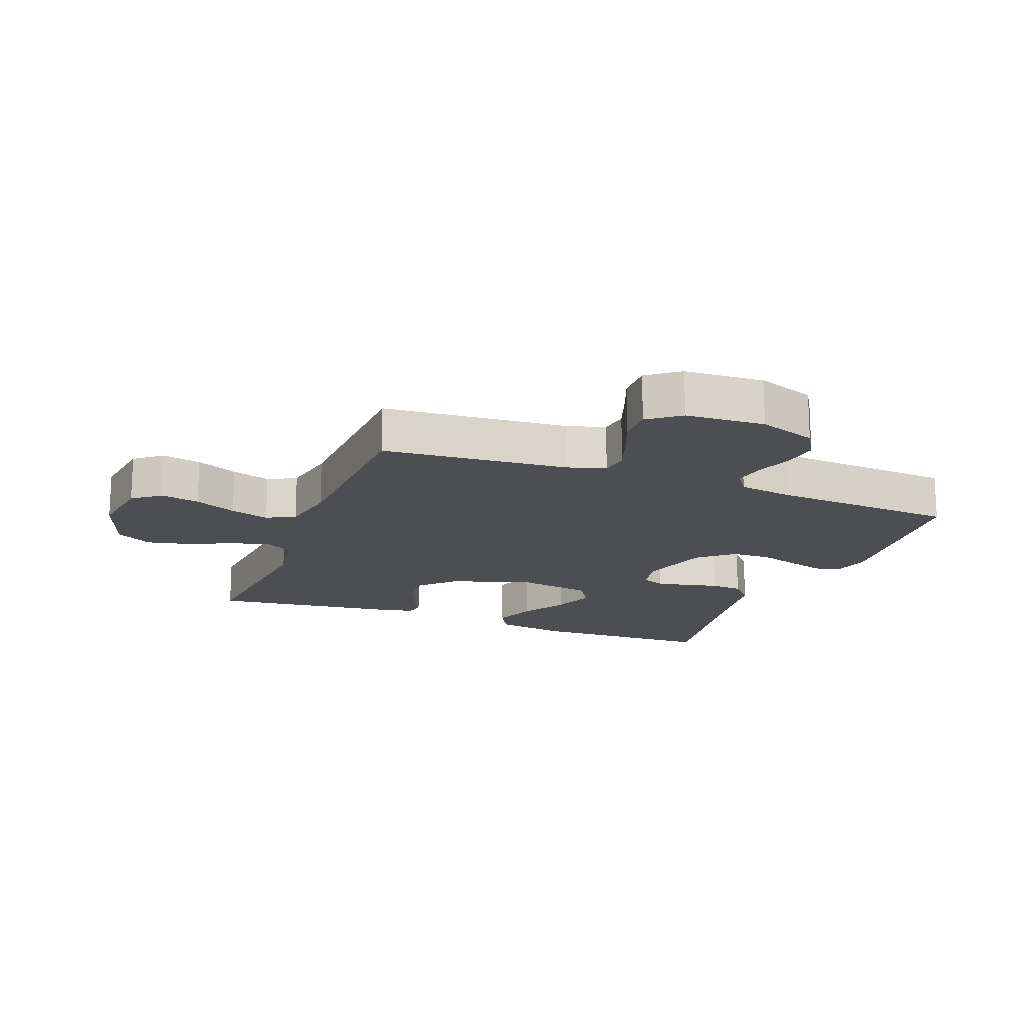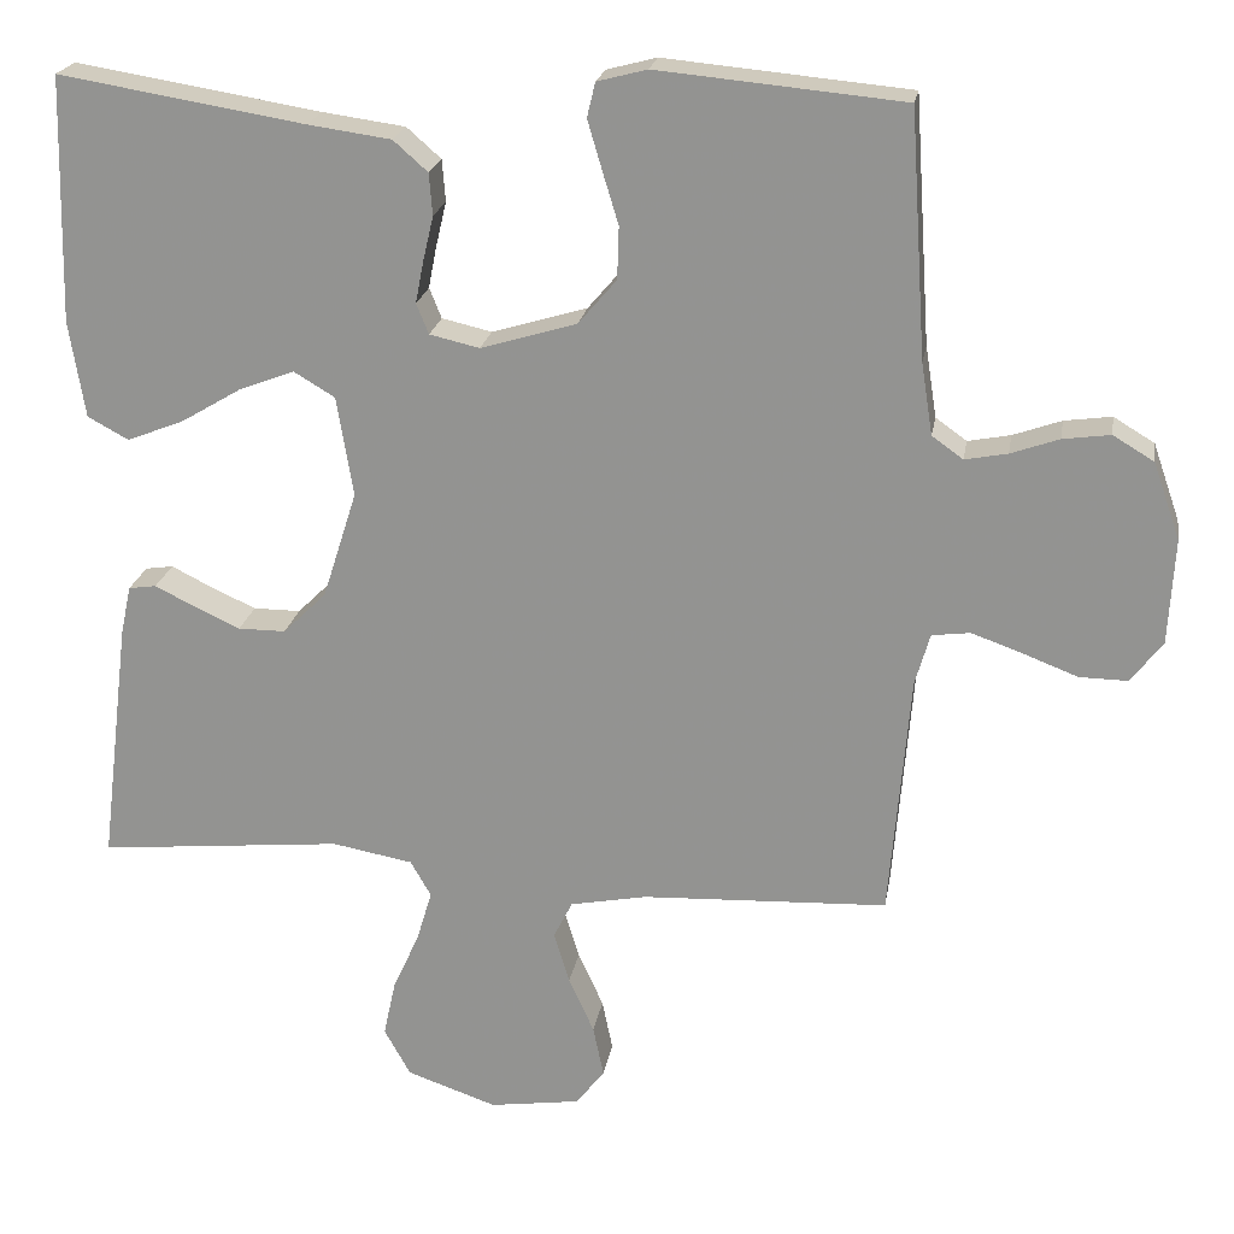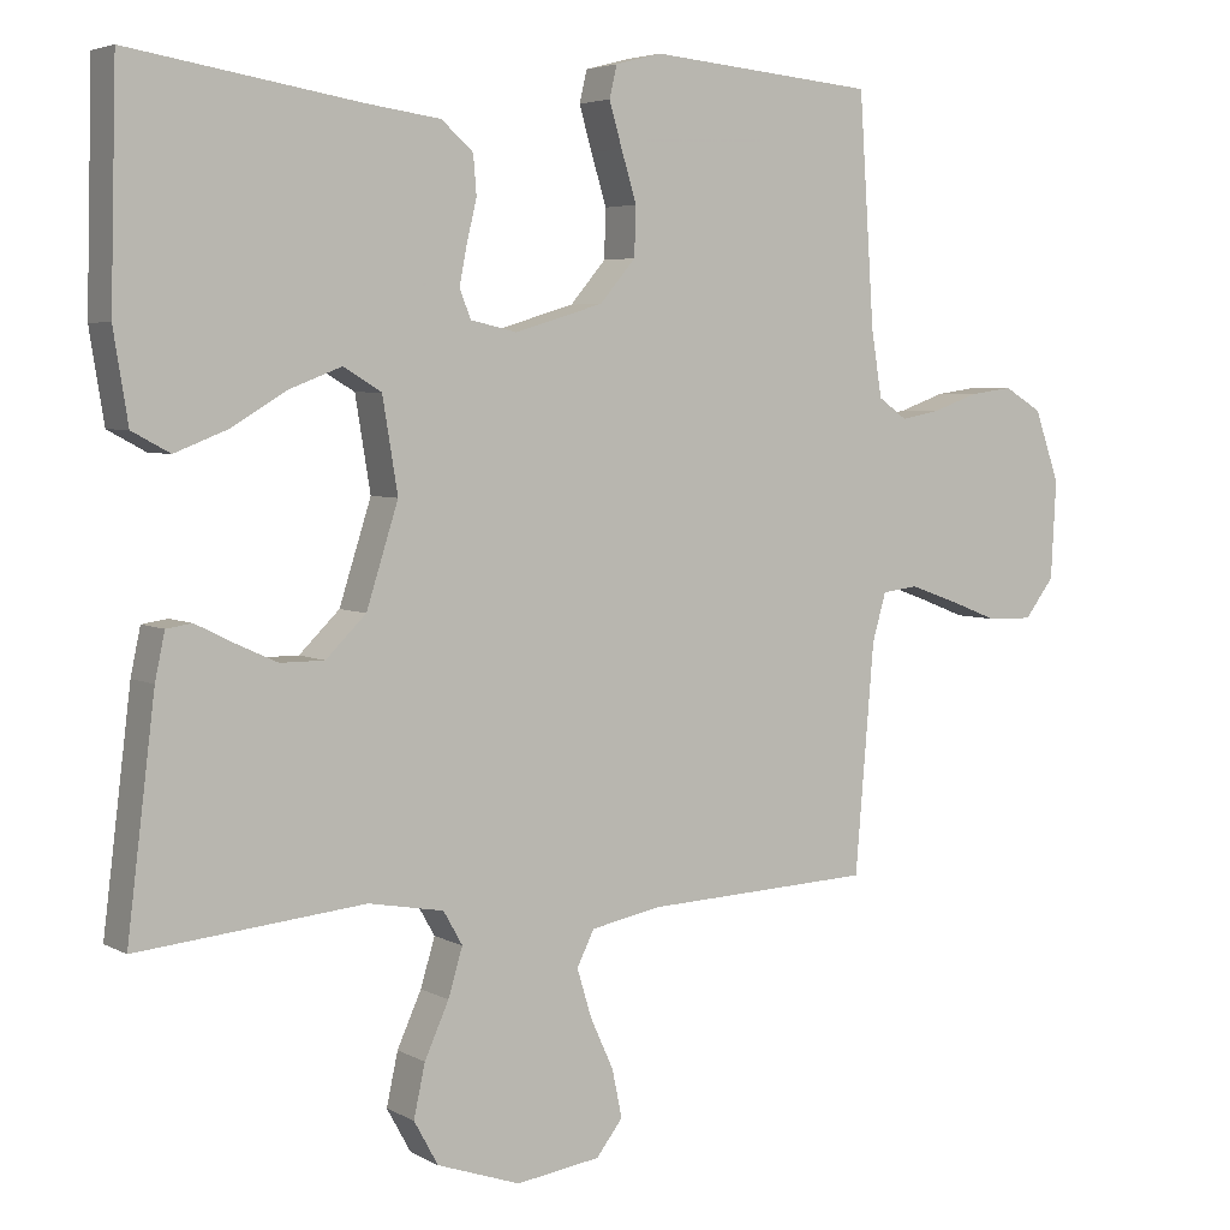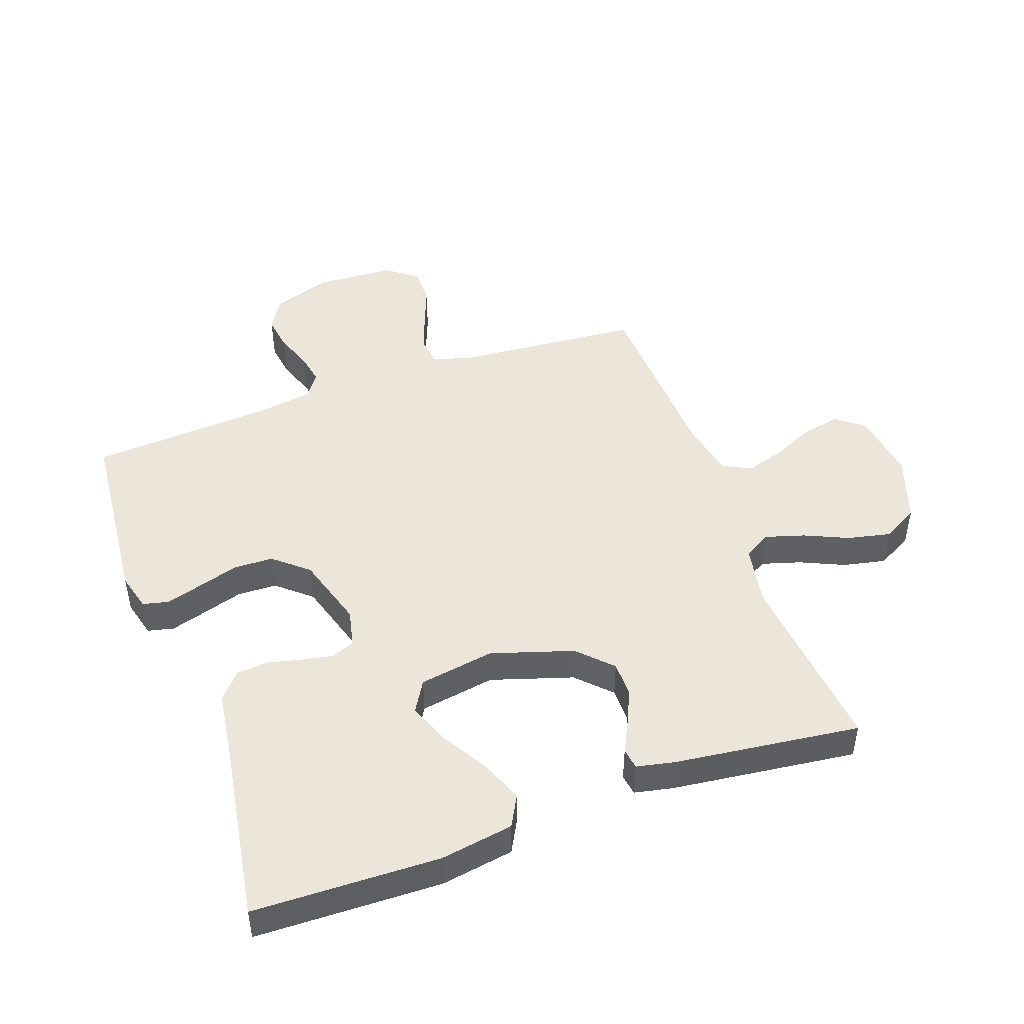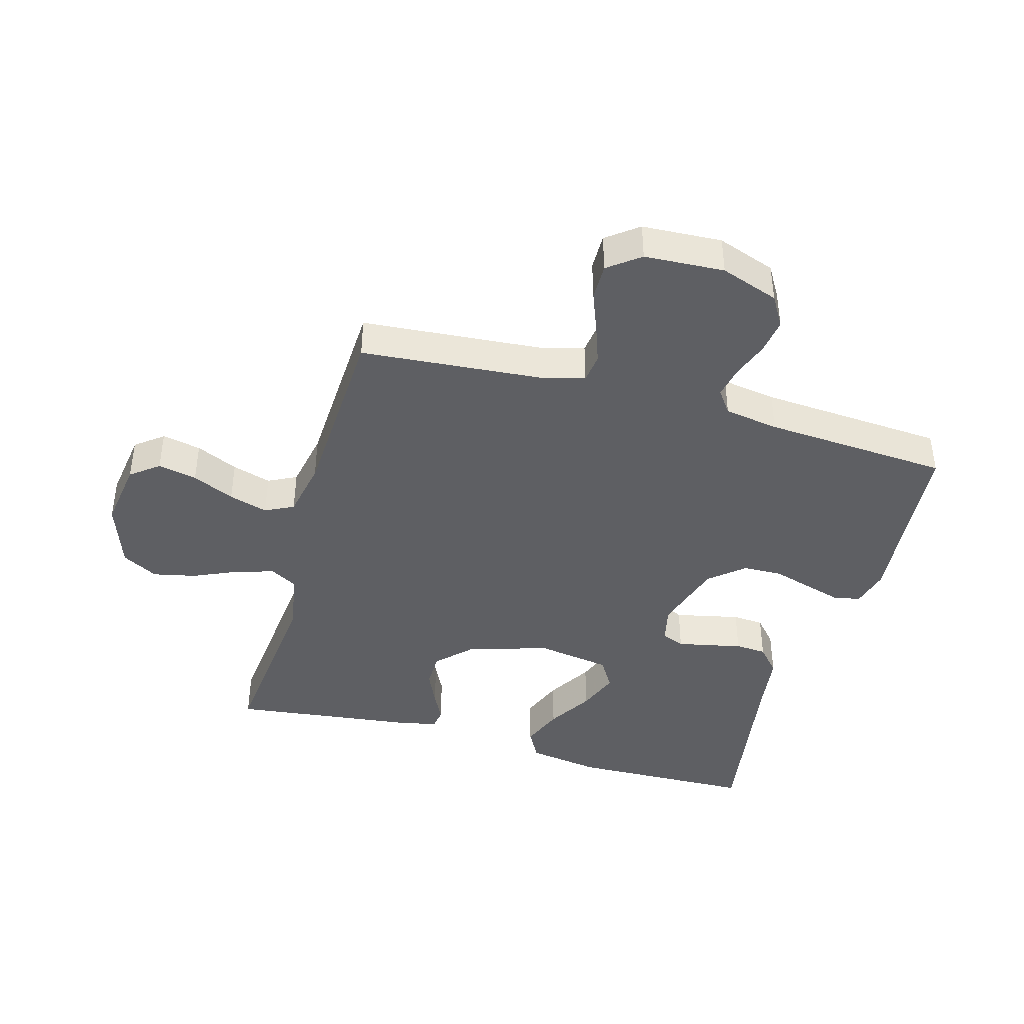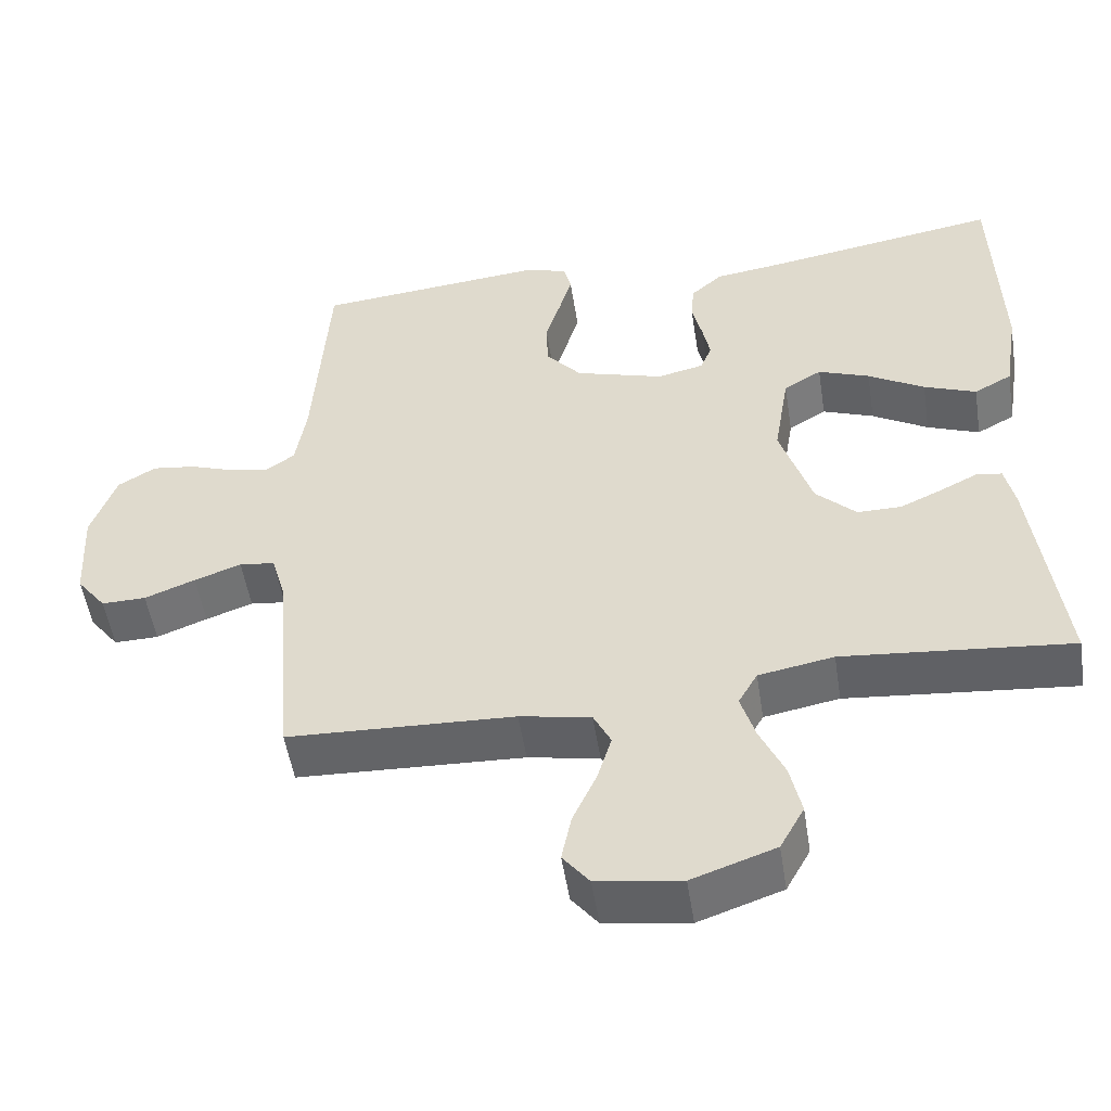
<metadata>
{"format":"obj","ext":"obj","renderer":"f3d","projection":"perspective","resolution":1024,"background":"white","views":[{"elev":-16.9,"azim":-110.9,"up":"+Y"},{"elev":21.5,"azim":-170.6,"up":"+Z"},{"elev":4.7,"azim":148.5,"up":"+Z"},{"elev":47.1,"azim":70.2,"up":"+Y"},{"elev":-41.6,"azim":-105.8,"up":"+Y"},{"elev":-51.9,"azim":8.9,"up":"+Z"}]}
</metadata>
<code>
v -0.5 0.07 0.5
v -0.2 0.07 0.528
v -0.139 0.07 0.512
v -0.129 0.07 0.47
v -0.146 0.07 0.412
v -0.166 0.07 0.346
v -0.164 0.07 0.282
v -0.117 0.07 0.227
v 0 0.07 0.192
v 0.061 0.07 0.206
v 0.076 0.07 0.243
v 0.066 0.07 0.294
v 0.053 0.07 0.349
v 0.057 0.07 0.4
v 0.099 0.07 0.437
v 0.2 0.07 0.451
v 0.5 0.07 0.5
v 0.508 0.07 0.2
v 0.489 0.07 0.082
v 0.439 0.07 0.055
v 0.37 0.07 0.082
v 0.296 0.07 0.126
v 0.228 0.07 0.152
v 0.178 0.07 0.122
v 0.158 0.07 0
v 0.2 0.07 -0.132
v 0.253 0.07 -0.184
v 0.311 0.07 -0.184
v 0.368 0.07 -0.158
v 0.416 0.07 -0.134
v 0.45 0.07 -0.139
v 0.463 0.07 -0.2
v 0.5 0.07 -0.5
v 0.2 0.07 -0.471
v 0.101 0.07 -0.489
v 0.076 0.07 -0.533
v 0.095 0.07 -0.596
v 0.127 0.07 -0.667
v 0.142 0.07 -0.736
v 0.11 0.07 -0.794
v 0 0.07 -0.832
v -0.111 0.07 -0.816
v -0.146 0.07 -0.771
v -0.133 0.07 -0.708
v -0.102 0.07 -0.64
v -0.083 0.07 -0.577
v -0.106 0.07 -0.531
v -0.2 0.07 -0.513
v -0.5 0.07 -0.5
v -0.525 0.07 -0.2
v -0.543 0.07 -0.137
v -0.59 0.07 -0.131
v -0.652 0.07 -0.153
v -0.719 0.07 -0.179
v -0.778 0.07 -0.18
v -0.817 0.07 -0.129
v -0.824 0.07 0
v -0.791 0.07 0.094
v -0.741 0.07 0.124
v -0.683 0.07 0.116
v -0.624 0.07 0.095
v -0.572 0.07 0.085
v -0.534 0.07 0.112
v -0.52 0.07 0.2
v -0.5 0 0.5
v -0.2 0 0.528
v -0.139 0 0.512
v -0.129 0 0.47
v -0.146 0 0.412
v -0.166 0 0.346
v -0.164 0 0.282
v -0.117 0 0.227
v 0 0 0.192
v 0.061 0 0.206
v 0.076 0 0.243
v 0.066 0 0.294
v 0.053 0 0.349
v 0.057 0 0.4
v 0.099 0 0.437
v 0.2 0 0.451
v 0.5 0 0.5
v 0.508 0 0.2
v 0.489 0 0.082
v 0.439 0 0.055
v 0.37 0 0.082
v 0.296 0 0.126
v 0.228 0 0.152
v 0.178 0 0.122
v 0.158 0 0
v 0.2 0 -0.132
v 0.253 0 -0.184
v 0.311 0 -0.184
v 0.368 0 -0.158
v 0.416 0 -0.134
v 0.45 0 -0.139
v 0.463 0 -0.2
v 0.5 0 -0.5
v 0.2 0 -0.471
v 0.101 0 -0.489
v 0.076 0 -0.533
v 0.095 0 -0.596
v 0.127 0 -0.667
v 0.142 0 -0.736
v 0.11 0 -0.794
v 0 0 -0.832
v -0.111 0 -0.816
v -0.146 0 -0.771
v -0.133 0 -0.708
v -0.102 0 -0.64
v -0.083 0 -0.577
v -0.106 0 -0.531
v -0.2 0 -0.513
v -0.5 0 -0.5
v -0.525 0 -0.2
v -0.543 0 -0.137
v -0.59 0 -0.131
v -0.652 0 -0.153
v -0.719 0 -0.179
v -0.778 0 -0.18
v -0.817 0 -0.129
v -0.824 0 0
v -0.791 0 0.094
v -0.741 0 0.124
v -0.683 0 0.116
v -0.624 0 0.095
v -0.572 0 0.085
v -0.534 0 0.112
v -0.52 0 0.2
f 59 60 61
f 58 59 61
f 57 58 61
f 56 57 61
f 55 56 61
f 54 55 61
f 53 54 61
f 52 53 61 62
f 51 52 62 63
f 48 49 50
f 51 63 64
f 50 51 64
f 48 50 64
f 47 48 64
f 43 44 45
f 42 43 45
f 41 42 45
f 40 41 45
f 39 40 45
f 38 39 45
f 37 38 45
f 36 37 45 46
f 35 36 46 47
f 32 33 34
f 31 32 34
f 30 31 34
f 29 30 34
f 28 29 34 35
f 27 28 35 47
f 20 21 22
f 19 20 22
f 18 19 22
f 17 18 22
f 16 17 22
f 16 22 23
f 15 16 23
f 14 15 23
f 13 14 23
f 12 13 23
f 11 12 23 24
f 4 5 6
f 3 4 6
f 2 3 6
f 1 2 6
f 64 1 6
f 64 6 7
f 26 27 47 64
f 25 26 64
f 10 11 24 25
f 9 10 25
f 8 9 25 64
f 7 8 64
f 125 124 123
f 125 123 122
f 125 122 121
f 125 121 120
f 125 120 119
f 125 119 118
f 125 118 117
f 126 125 117 116
f 127 126 116 115
f 114 113 112
f 128 127 115
f 128 115 114
f 128 114 112
f 128 112 111
f 109 108 107
f 109 107 106
f 109 106 105
f 109 105 104
f 109 104 103
f 109 103 102
f 109 102 101
f 110 109 101 100
f 111 110 100 99
f 98 97 96
f 98 96 95
f 98 95 94
f 98 94 93
f 99 98 93 92
f 111 99 92 91
f 86 85 84
f 86 84 83
f 86 83 82
f 86 82 81
f 86 81 80
f 87 86 80
f 87 80 79
f 87 79 78
f 87 78 77
f 87 77 76
f 88 87 76 75
f 70 69 68
f 70 68 67
f 70 67 66
f 70 66 65
f 70 65 128
f 71 70 128
f 128 111 91 90
f 128 90 89
f 89 88 75 74
f 89 74 73
f 128 89 73 72
f 128 72 71
f 1 65 66 2
f 2 66 67 3
f 3 67 68 4
f 4 68 69 5
f 5 69 70 6
f 6 70 71 7
f 7 71 72 8
f 8 72 73 9
f 9 73 74 10
f 10 74 75 11
f 11 75 76 12
f 12 76 77 13
f 13 77 78 14
f 14 78 79 15
f 15 79 80 16
f 16 80 81 17
f 17 81 82 18
f 18 82 83 19
f 19 83 84 20
f 20 84 85 21
f 21 85 86 22
f 22 86 87 23
f 23 87 88 24
f 24 88 89 25
f 25 89 90 26
f 26 90 91 27
f 27 91 92 28
f 28 92 93 29
f 29 93 94 30
f 30 94 95 31
f 31 95 96 32
f 32 96 97 33
f 33 97 98 34
f 34 98 99 35
f 35 99 100 36
f 36 100 101 37
f 37 101 102 38
f 38 102 103 39
f 39 103 104 40
f 40 104 105 41
f 41 105 106 42
f 42 106 107 43
f 43 107 108 44
f 44 108 109 45
f 45 109 110 46
f 46 110 111 47
f 47 111 112 48
f 48 112 113 49
f 49 113 114 50
f 50 114 115 51
f 51 115 116 52
f 52 116 117 53
f 53 117 118 54
f 54 118 119 55
f 55 119 120 56
f 56 120 121 57
f 57 121 122 58
f 58 122 123 59
f 59 123 124 60
f 60 124 125 61
f 61 125 126 62
f 62 126 127 63
f 63 127 128 64
f 64 128 65 1

</code>
